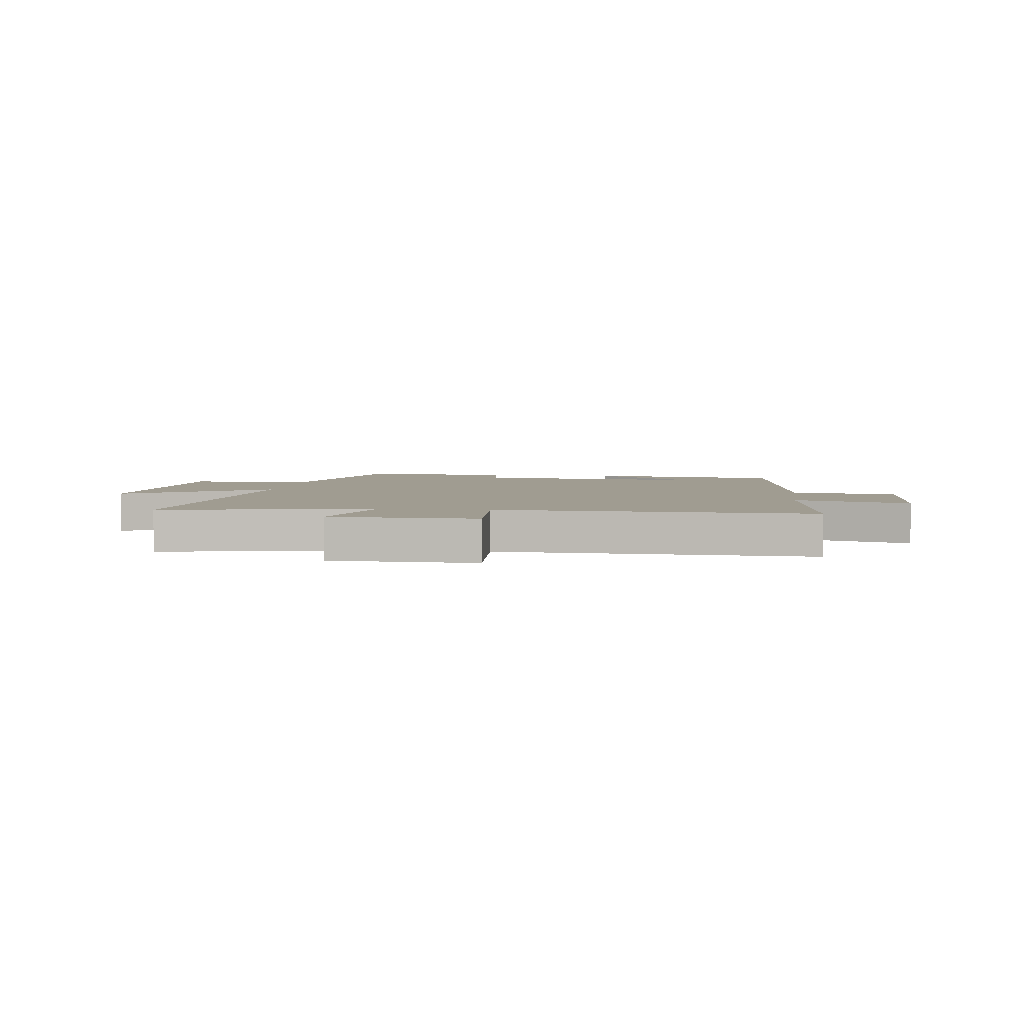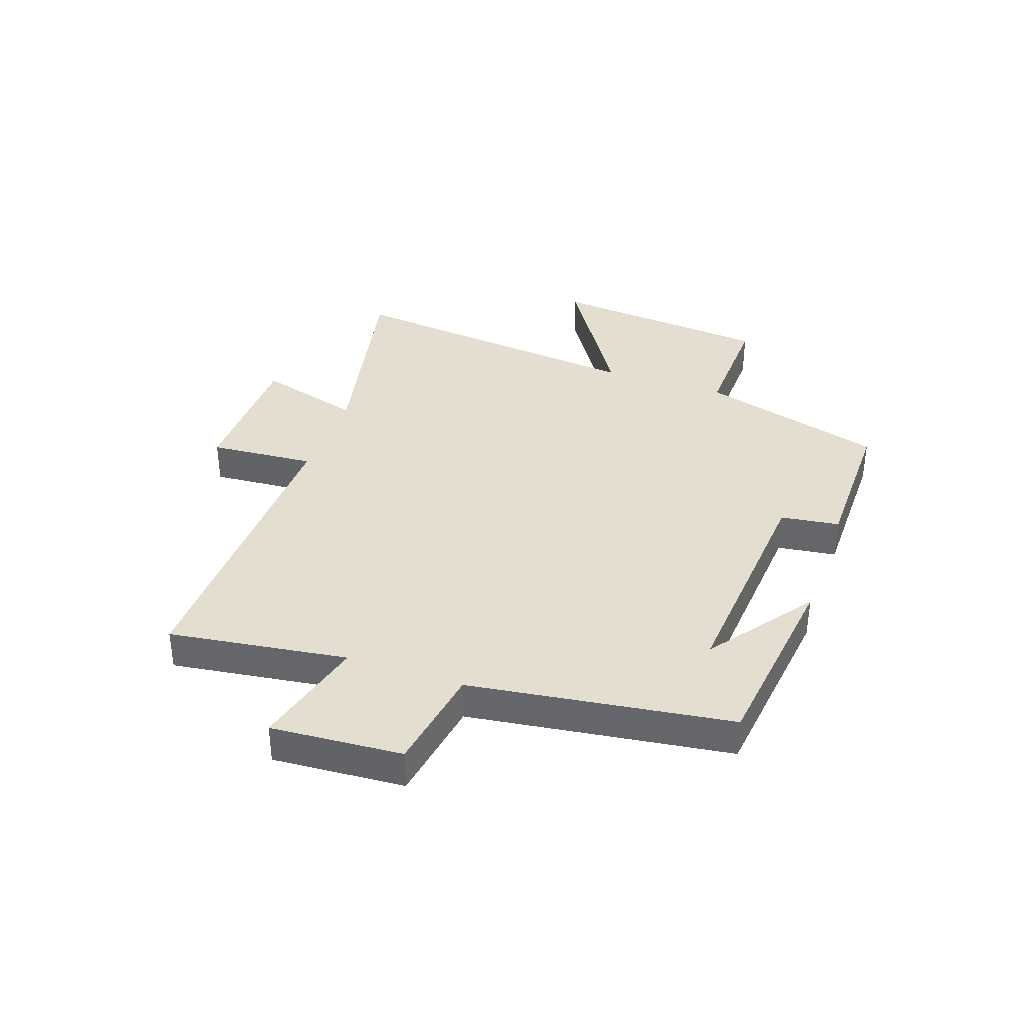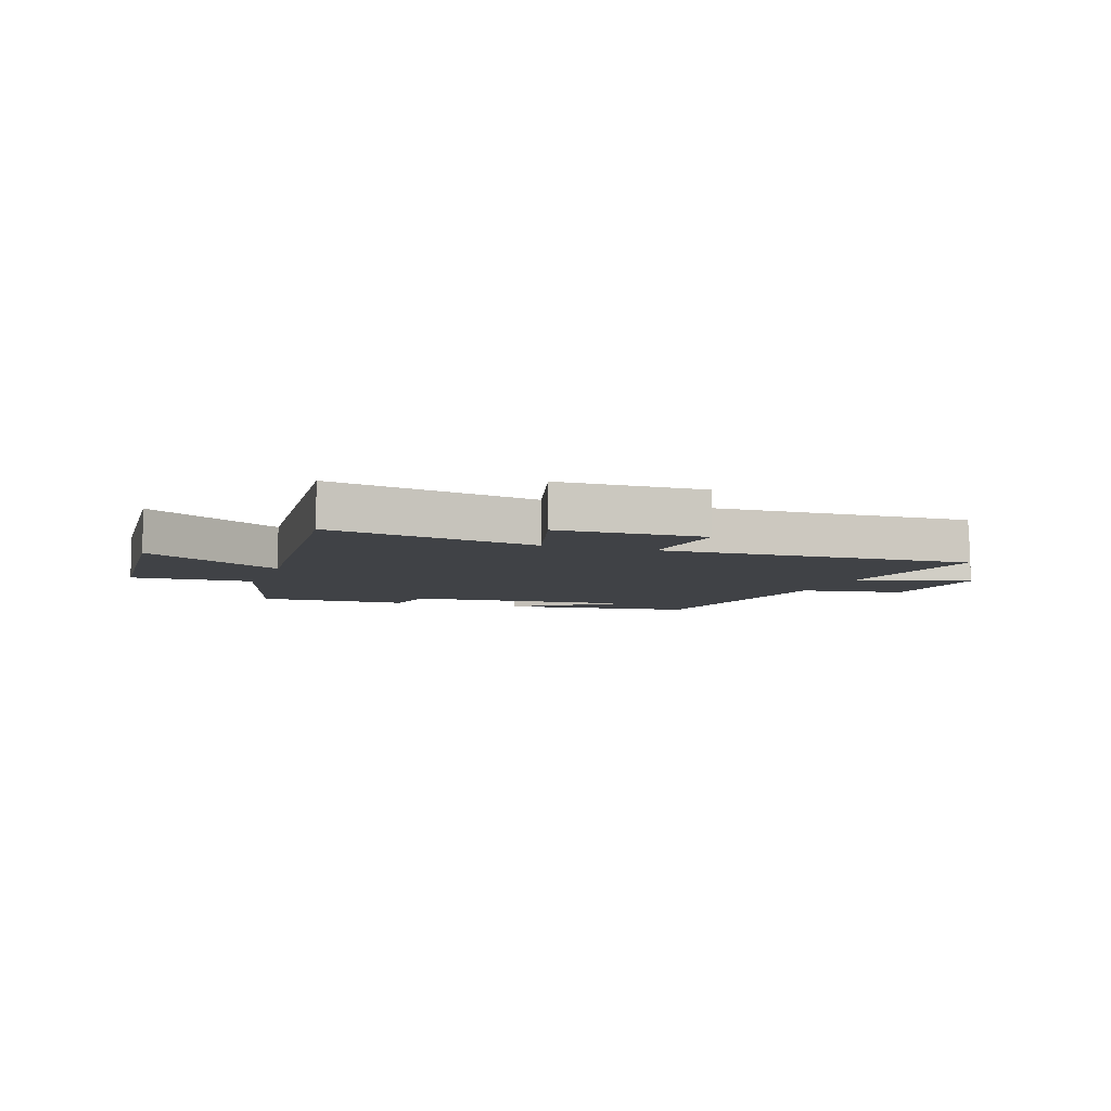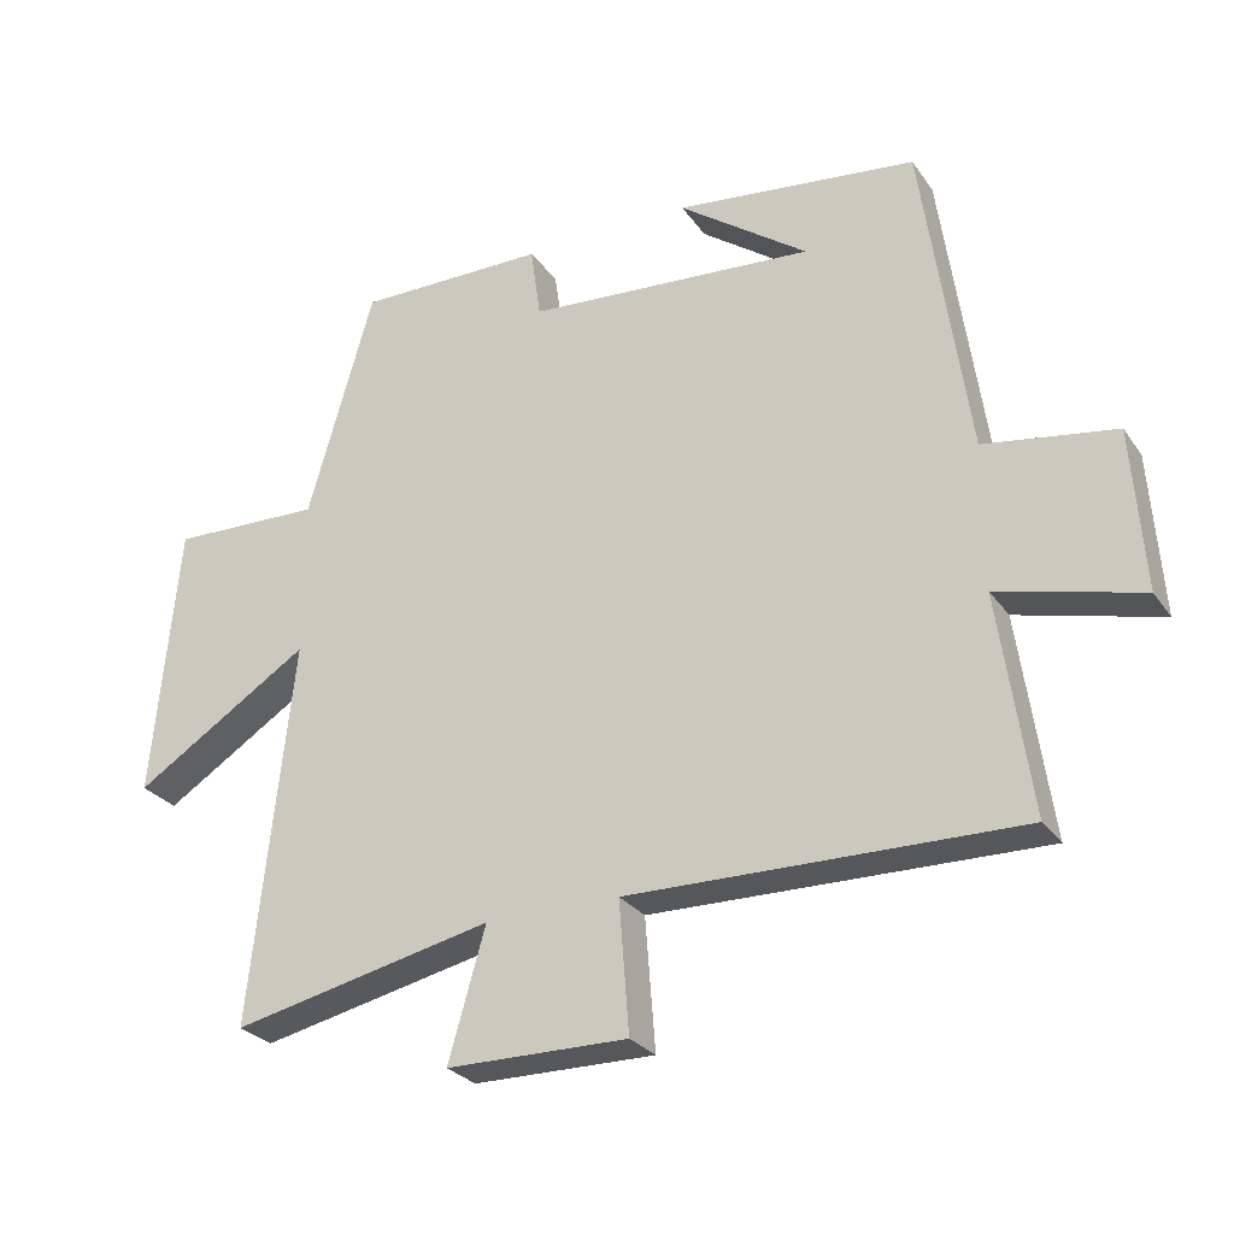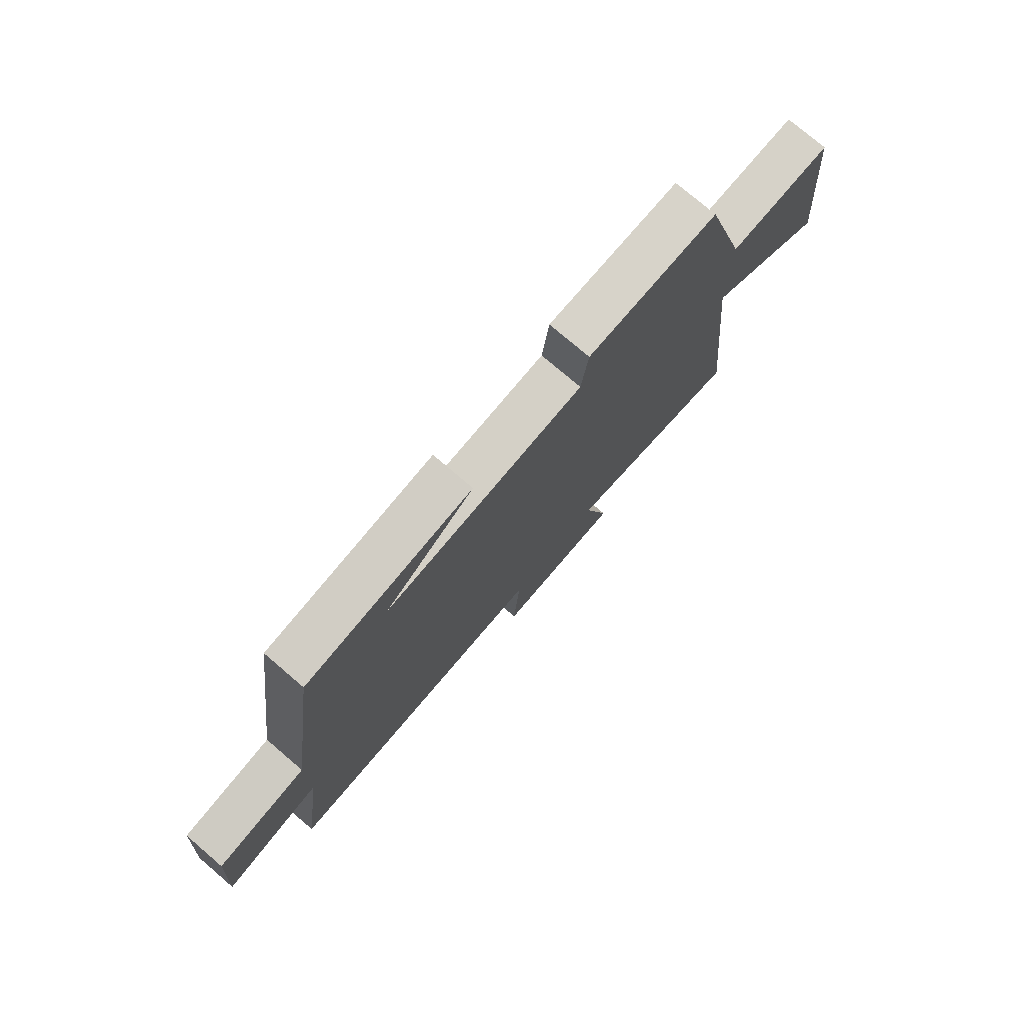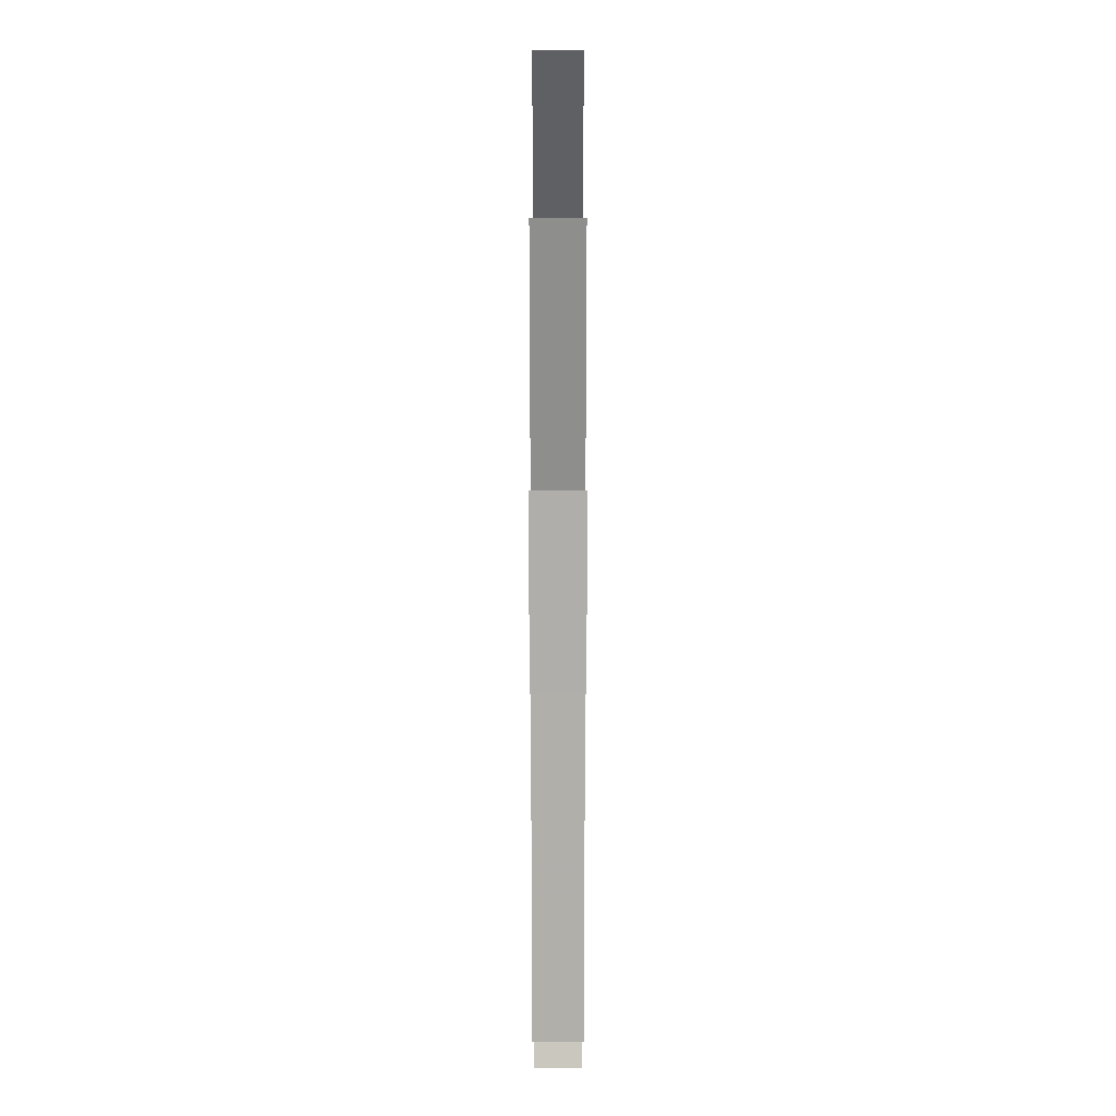
<metadata>
{"format":"obj","ext":"obj","renderer":"f3d","projection":"perspective","resolution":1024,"background":"white","views":[{"elev":4.4,"azim":-172.0,"up":"+Y"},{"elev":36.4,"azim":-70.6,"up":"+Y"},{"elev":-6.5,"azim":160.6,"up":"+Y"},{"elev":-27.4,"azim":-152.3,"up":"+Z"},{"elev":76.1,"azim":-49.5,"up":"+Z"},{"elev":-77.1,"azim":90.0,"up":"+Z"}]}
</metadata>
<code>
v 0.558 0.07 -0.58
v 0.191 0.07 -0.5
v 0.243 0.07 -0.682
v -0.011 0.07 -0.684
v 0.003 0.07 -0.5
v -0.544 0.07 -0.509
v -0.5 0.07 -0.199
v -0.7 0.07 -0.25
v -0.684 0.07 -0.022
v -0.5 0.07 0.007
v -0.436 0.07 0.46
v -0.096 0.07 0.5
v -0.278 0.07 0.368
v 0.128 0.07 0.398
v 0.142 0.07 0.5
v 0.408 0.07 0.501
v 0.5 0.07 0.179
v 0.712 0.07 0.185
v 0.748 0.07 -0.201
v 0.5 0.07 -0.043
v 0.558 0 -0.58
v 0.191 0 -0.5
v 0.243 0 -0.682
v -0.011 0 -0.684
v 0.003 0 -0.5
v -0.544 0 -0.509
v -0.5 0 -0.199
v -0.7 0 -0.25
v -0.684 0 -0.022
v -0.5 0 0.007
v -0.436 0 0.46
v -0.096 0 0.5
v -0.278 0 0.368
v 0.128 0 0.398
v 0.142 0 0.5
v 0.408 0 0.501
v 0.5 0 0.179
v 0.712 0 0.185
v 0.748 0 -0.201
v 0.5 0 -0.043
f 17 18 19 20
f 16 17 20
f 15 16 20
f 14 15 20
f 20 1 2
f 14 20 2
f 13 14 2
f 11 12 13
f 13 2 3
f 11 13 3
f 10 11 3
f 7 8 9 10
f 5 6 7
f 5 7 10
f 3 4 5
f 3 5 10
f 40 39 38 37
f 40 37 36
f 40 36 35
f 40 35 34
f 22 21 40
f 22 40 34
f 22 34 33
f 33 32 31
f 23 22 33
f 23 33 31
f 23 31 30
f 30 29 28 27
f 27 26 25
f 30 27 25
f 25 24 23
f 30 25 23
f 1 21 22 2
f 2 22 23 3
f 3 23 24 4
f 4 24 25 5
f 5 25 26 6
f 6 26 27 7
f 7 27 28 8
f 8 28 29 9
f 9 29 30 10
f 10 30 31 11
f 11 31 32 12
f 12 32 33 13
f 13 33 34 14
f 14 34 35 15
f 15 35 36 16
f 16 36 37 17
f 17 37 38 18
f 18 38 39 19
f 19 39 40 20
f 20 40 21 1

</code>
